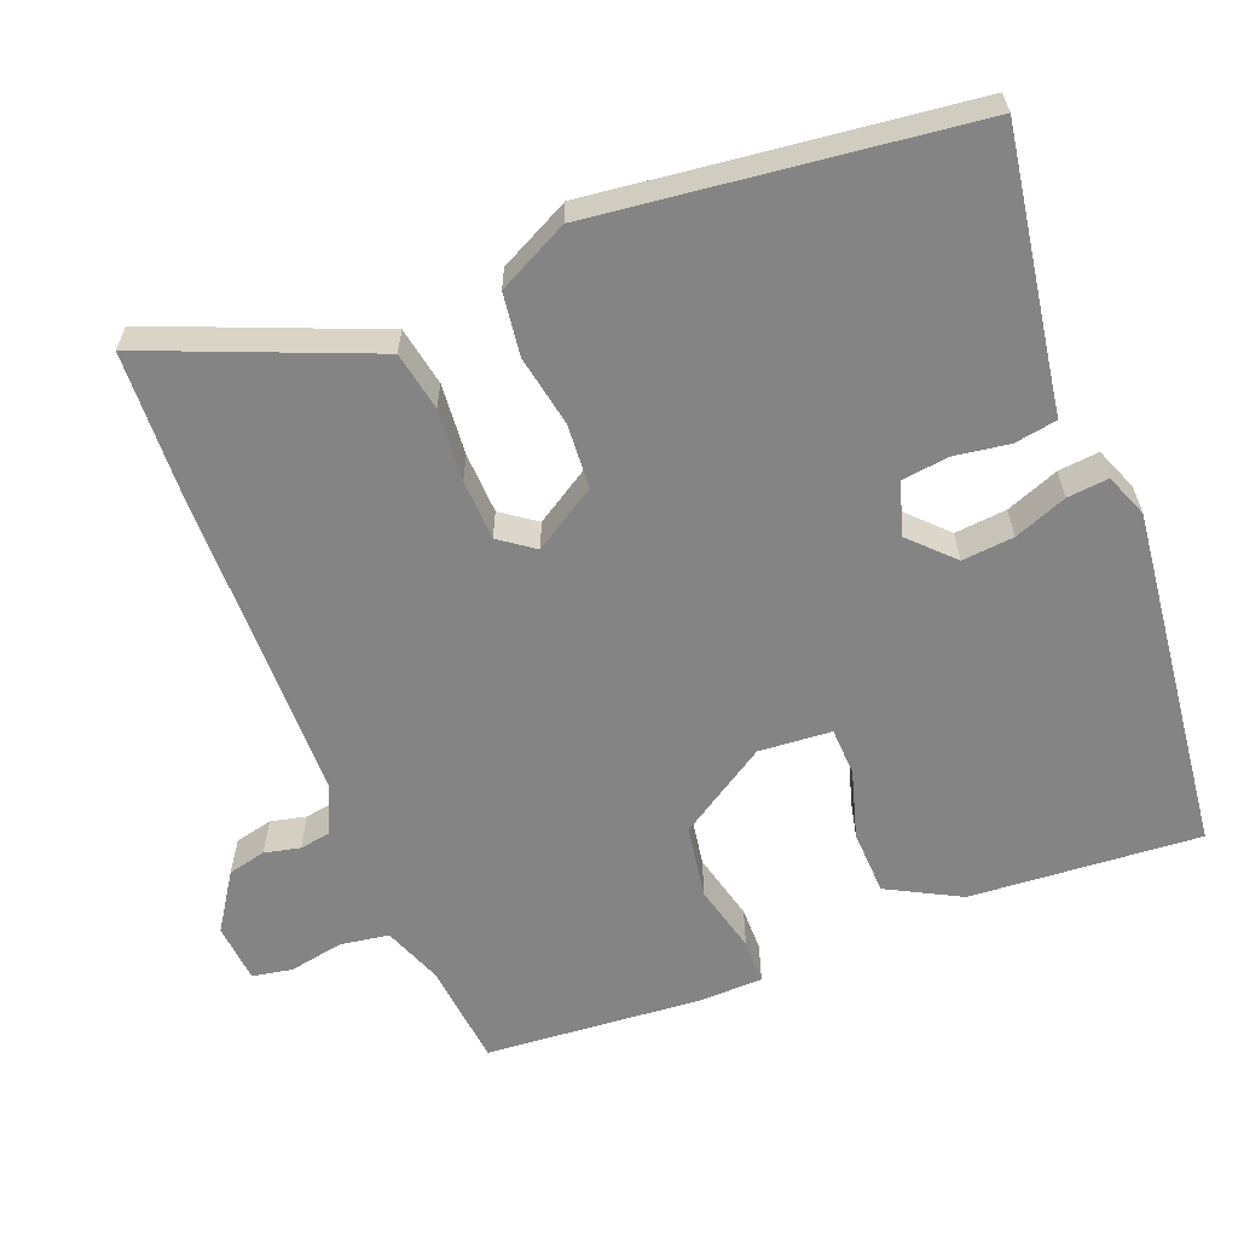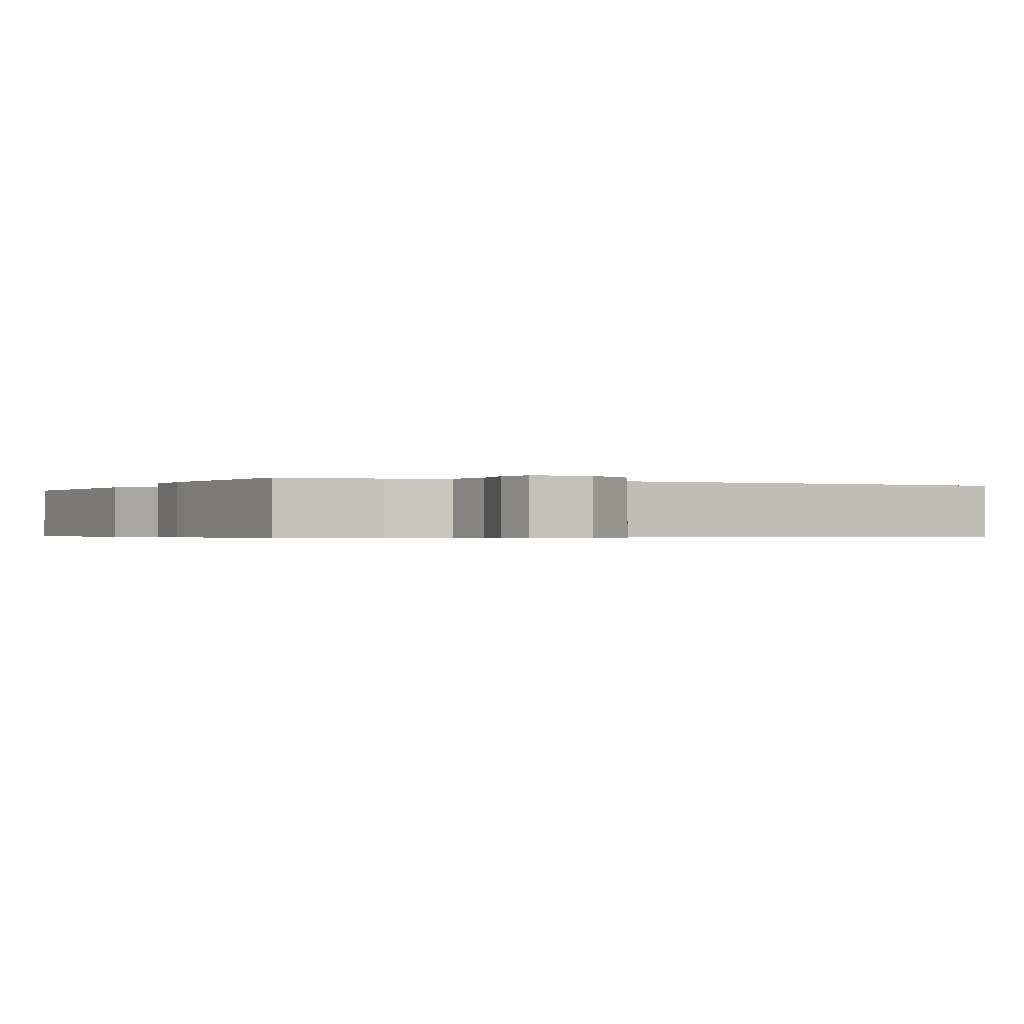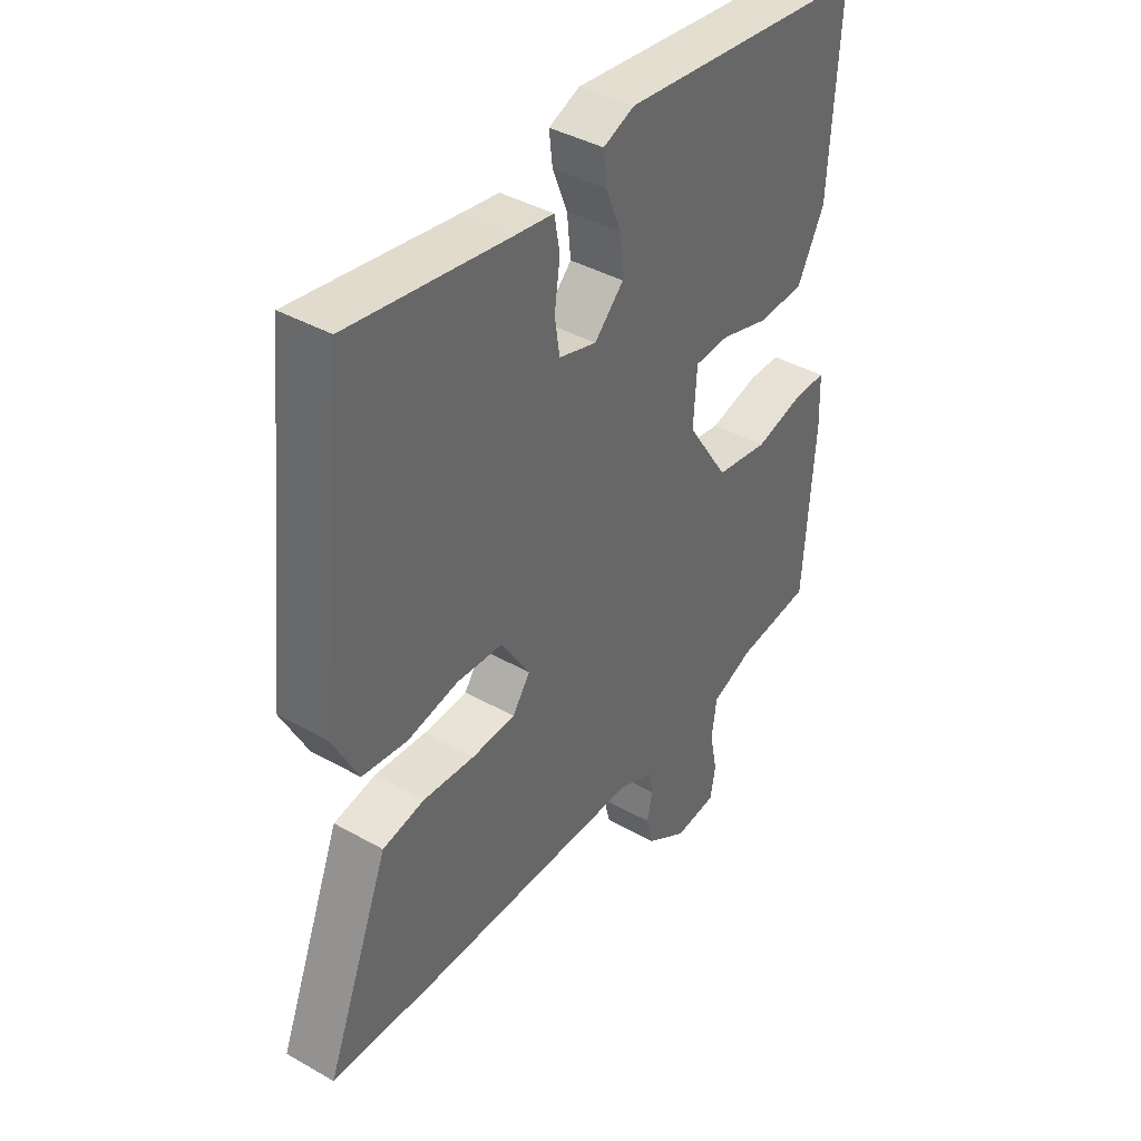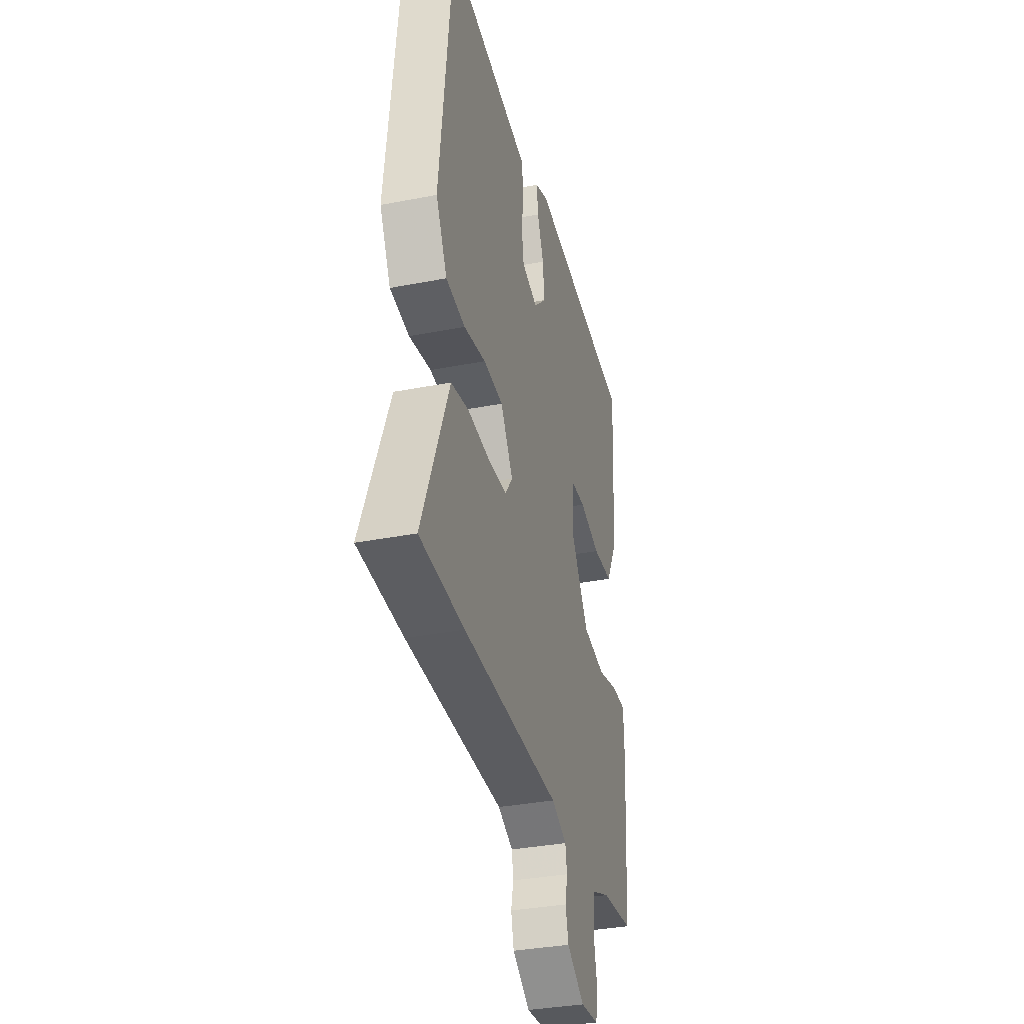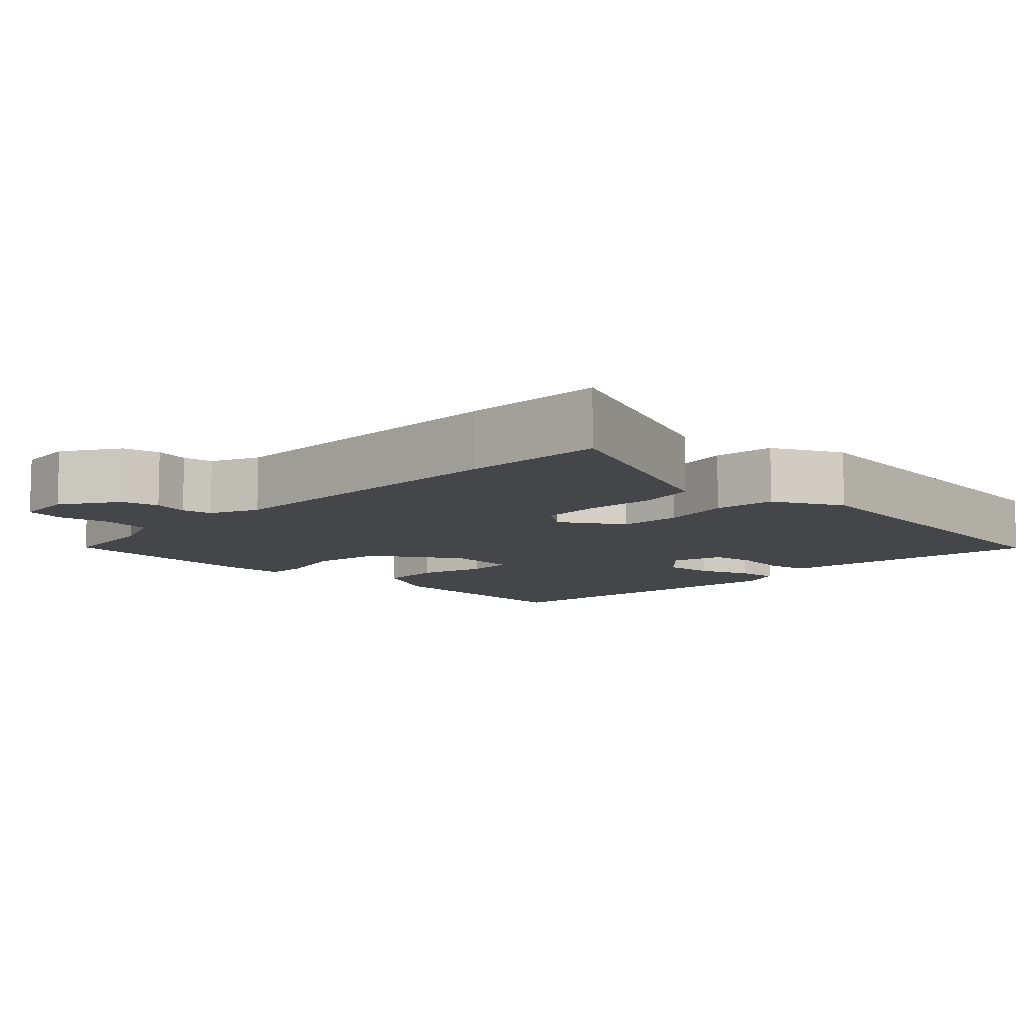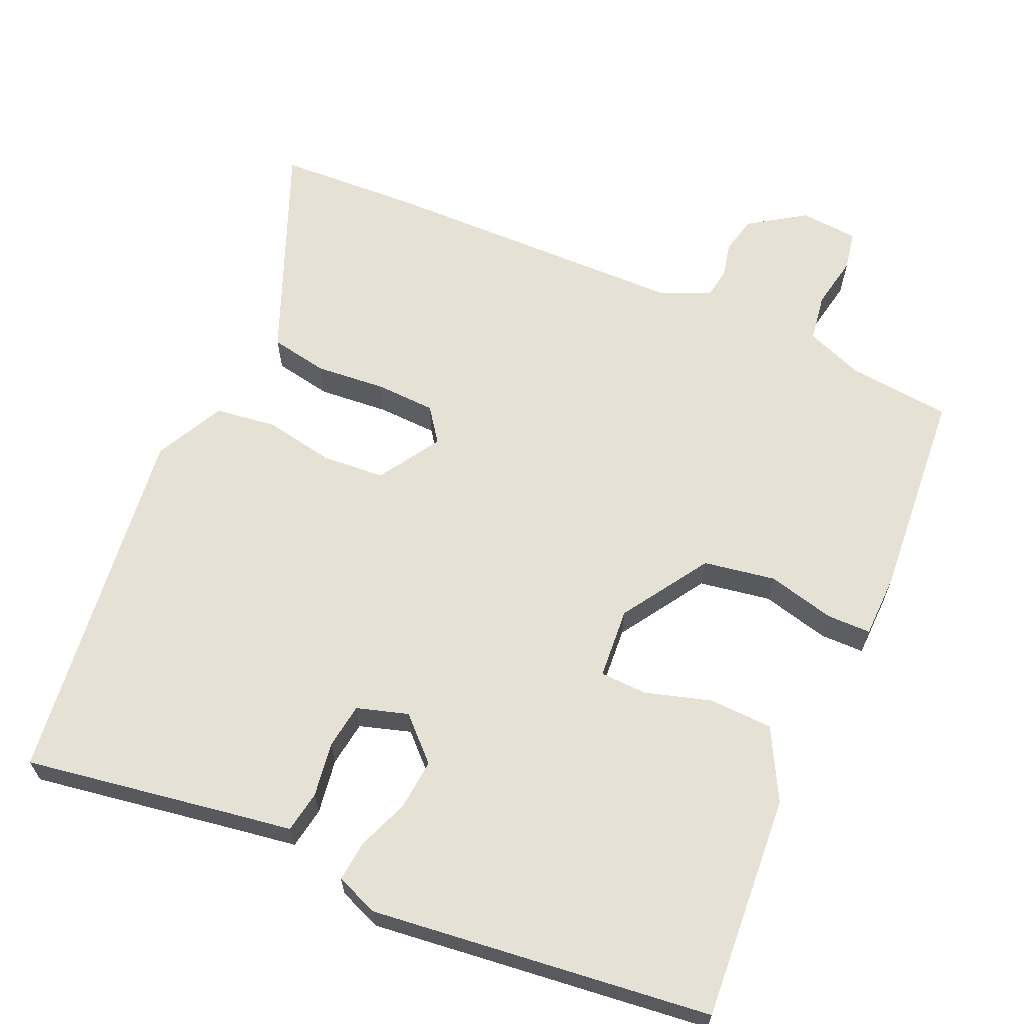
<metadata>
{"format":"obj","ext":"obj","renderer":"f3d","projection":"perspective","resolution":1024,"background":"white","views":[{"elev":-61.3,"azim":-69.1,"up":"+Y"},{"elev":-0.5,"azim":152.4,"up":"+Y"},{"elev":40.1,"azim":-55.1,"up":"+Z"},{"elev":-34.8,"azim":-75.4,"up":"+Z"},{"elev":-9.4,"azim":-134.3,"up":"+Y"},{"elev":64.4,"azim":23.2,"up":"+Y"}]}
</metadata>
<code>
v -0.453 0.07 0.497
v -0.166 0.07 0.454
v -0.096 0.07 0.444
v -0.086 0.07 0.389
v -0.096 0.07 0.317
v -0.087 0.07 0.257
v -0.019 0.07 0.237
v 0.034 0.07 0.29
v 0.027 0.07 0.357
v 0 0.07 0.425
v -0.006 0.07 0.478
v 0.05 0.07 0.501
v 0.499 0.07 0.454
v 0.481 0.07 0.157
v 0.432 0.07 0.063
v 0.348 0.07 0.059
v 0.26 0.07 0.084
v 0.198 0.07 0.081
v 0.192 0.07 -0.013
v 0.267 0.07 -0.127
v 0.362 0.07 -0.142
v 0.451 0.07 -0.119
v 0.509 0.07 -0.119
v 0.512 0.07 -0.203
v 0.493 0.07 -0.482
v 0.357 0.07 -0.497
v 0.281 0.07 -0.527
v 0.272 0.07 -0.59
v 0.286 0.07 -0.66
v 0.277 0.07 -0.712
v 0.2 0.07 -0.719
v 0.126 0.07 -0.671
v 0.114 0.07 -0.622
v 0.124 0.07 -0.576
v 0.117 0.07 -0.536
v 0.053 0.07 -0.508
v -0.359 0.07 -0.505
v -0.545 0.07 -0.498
v -0.458 0.07 -0.279
v -0.431 0.07 -0.211
v -0.355 0.07 -0.196
v -0.262 0.07 -0.203
v -0.183 0.07 -0.199
v -0.151 0.07 -0.154
v -0.203 0.07 -0.073
v -0.286 0.07 -0.068
v -0.378 0.07 -0.086
v -0.459 0.07 -0.076
v -0.506 0.07 0.015
v -0.453 0 0.497
v -0.166 0 0.454
v -0.096 0 0.444
v -0.086 0 0.389
v -0.096 0 0.317
v -0.087 0 0.257
v -0.019 0 0.237
v 0.034 0 0.29
v 0.027 0 0.357
v 0 0 0.425
v -0.006 0 0.478
v 0.05 0 0.501
v 0.499 0 0.454
v 0.481 0 0.157
v 0.432 0 0.063
v 0.348 0 0.059
v 0.26 0 0.084
v 0.198 0 0.081
v 0.192 0 -0.013
v 0.267 0 -0.127
v 0.362 0 -0.142
v 0.451 0 -0.119
v 0.509 0 -0.119
v 0.512 0 -0.203
v 0.493 0 -0.482
v 0.357 0 -0.497
v 0.281 0 -0.527
v 0.272 0 -0.59
v 0.286 0 -0.66
v 0.277 0 -0.712
v 0.2 0 -0.719
v 0.126 0 -0.671
v 0.114 0 -0.622
v 0.124 0 -0.576
v 0.117 0 -0.536
v 0.053 0 -0.508
v -0.359 0 -0.505
v -0.545 0 -0.498
v -0.458 0 -0.279
v -0.431 0 -0.211
v -0.355 0 -0.196
v -0.262 0 -0.203
v -0.183 0 -0.199
v -0.151 0 -0.154
v -0.203 0 -0.073
v -0.286 0 -0.068
v -0.378 0 -0.086
v -0.459 0 -0.076
v -0.506 0 0.015
f 49 1 2
f 48 49 2
f 47 48 2
f 46 47 2
f 3 4 5
f 2 3 5
f 46 2 5
f 45 46 5
f 44 45 5 6
f 39 40 41 42
f 39 42 43
f 38 39 43
f 37 38 43
f 36 37 43
f 35 36 43 44
f 32 33 34
f 31 32 34
f 30 31 34
f 29 30 34
f 28 29 34
f 27 28 34 35
f 44 6 7
f 35 44 7
f 27 35 7
f 26 27 7
f 24 25 26
f 23 24 26
f 22 23 26
f 21 22 26
f 15 16 17
f 14 15 17
f 13 14 17
f 12 13 17
f 11 12 17
f 10 11 17
f 9 10 17
f 8 9 17 18
f 7 8 18 19
f 20 21 26
f 7 19 20 26
f 51 50 98
f 51 98 97
f 51 97 96
f 51 96 95
f 54 53 52
f 54 52 51
f 54 51 95
f 54 95 94
f 55 54 94 93
f 91 90 89 88
f 92 91 88
f 92 88 87
f 92 87 86
f 92 86 85
f 93 92 85 84
f 83 82 81
f 83 81 80
f 83 80 79
f 83 79 78
f 83 78 77
f 84 83 77 76
f 56 55 93
f 56 93 84
f 56 84 76
f 56 76 75
f 75 74 73
f 75 73 72
f 75 72 71
f 75 71 70
f 66 65 64
f 66 64 63
f 66 63 62
f 66 62 61
f 66 61 60
f 66 60 59
f 66 59 58
f 67 66 58 57
f 68 67 57 56
f 75 70 69
f 75 69 68 56
f 1 50 51 2
f 2 51 52 3
f 3 52 53 4
f 4 53 54 5
f 5 54 55 6
f 6 55 56 7
f 7 56 57 8
f 8 57 58 9
f 9 58 59 10
f 10 59 60 11
f 11 60 61 12
f 12 61 62 13
f 13 62 63 14
f 14 63 64 15
f 15 64 65 16
f 16 65 66 17
f 17 66 67 18
f 18 67 68 19
f 19 68 69 20
f 20 69 70 21
f 21 70 71 22
f 22 71 72 23
f 23 72 73 24
f 24 73 74 25
f 25 74 75 26
f 26 75 76 27
f 27 76 77 28
f 28 77 78 29
f 29 78 79 30
f 30 79 80 31
f 31 80 81 32
f 32 81 82 33
f 33 82 83 34
f 34 83 84 35
f 35 84 85 36
f 36 85 86 37
f 37 86 87 38
f 38 87 88 39
f 39 88 89 40
f 40 89 90 41
f 41 90 91 42
f 42 91 92 43
f 43 92 93 44
f 44 93 94 45
f 45 94 95 46
f 46 95 96 47
f 47 96 97 48
f 48 97 98 49
f 49 98 50 1

</code>
